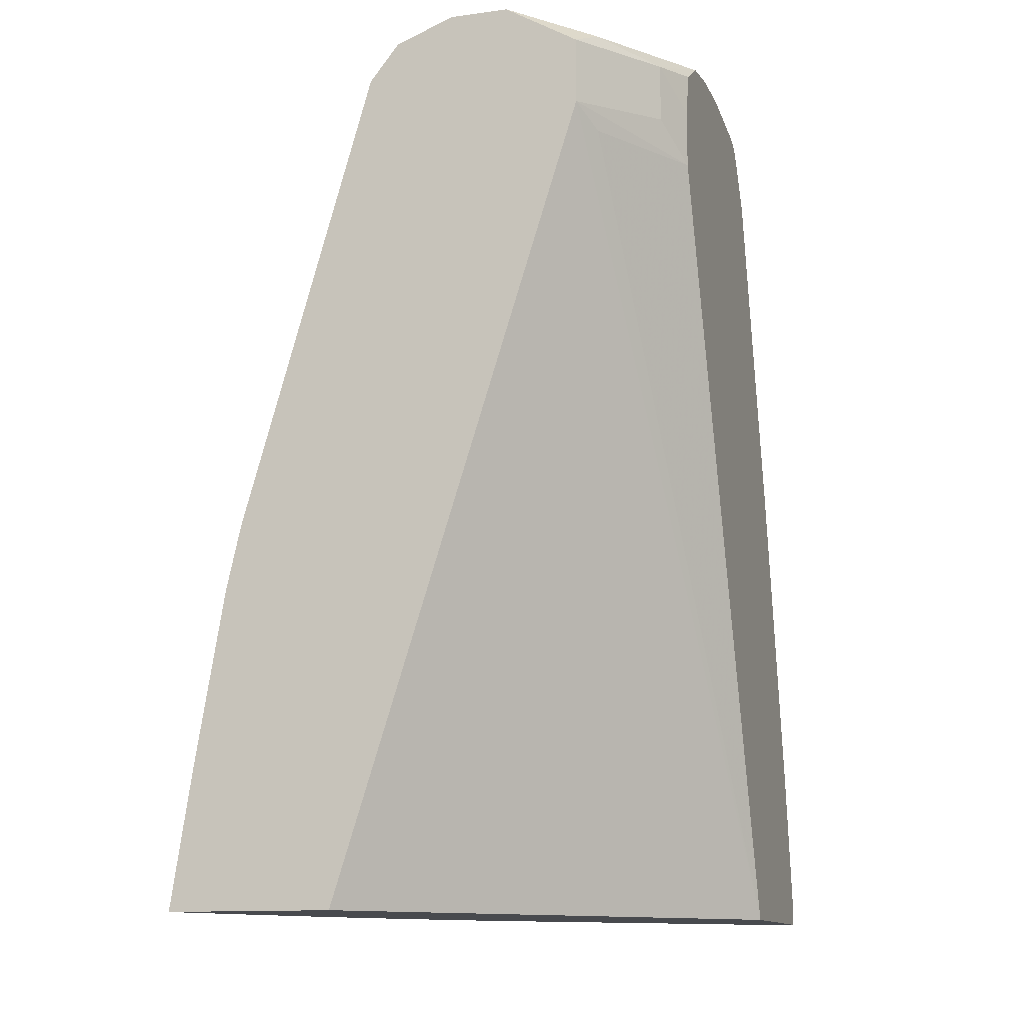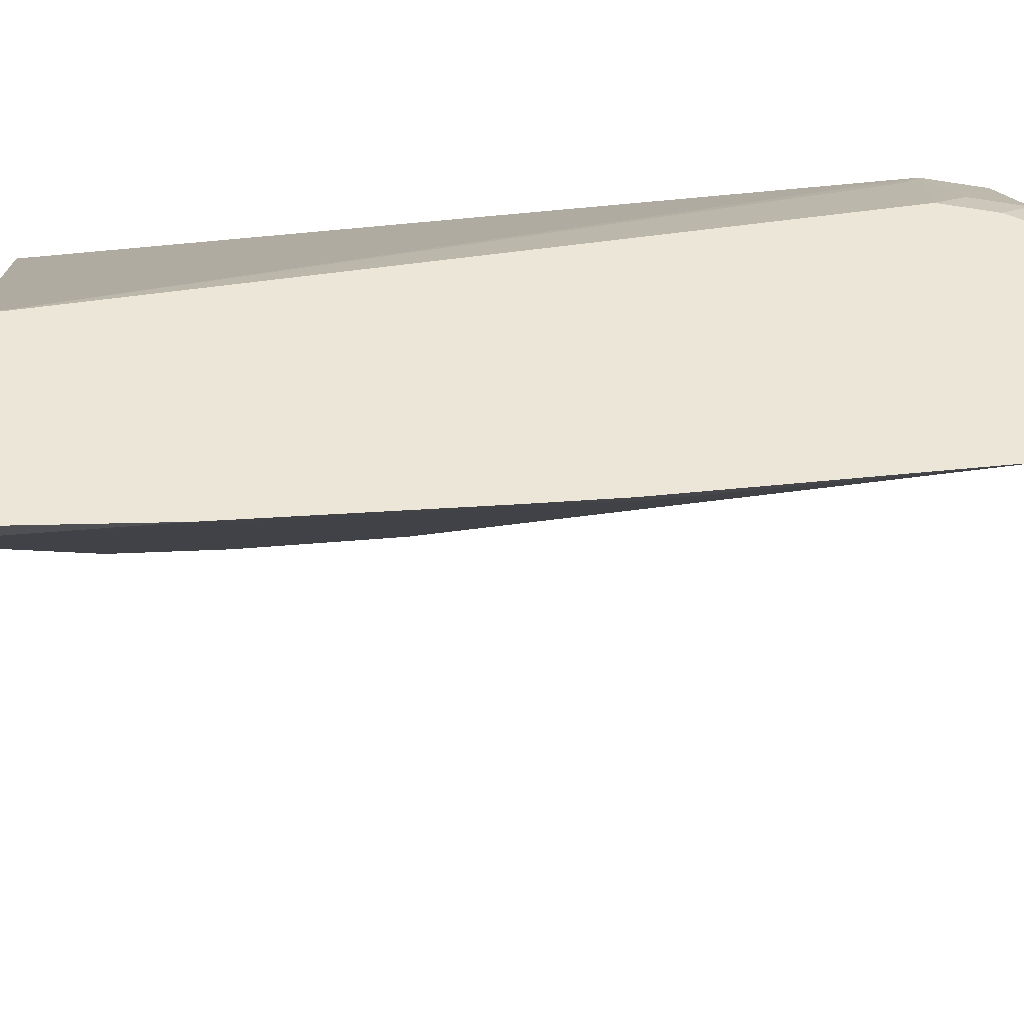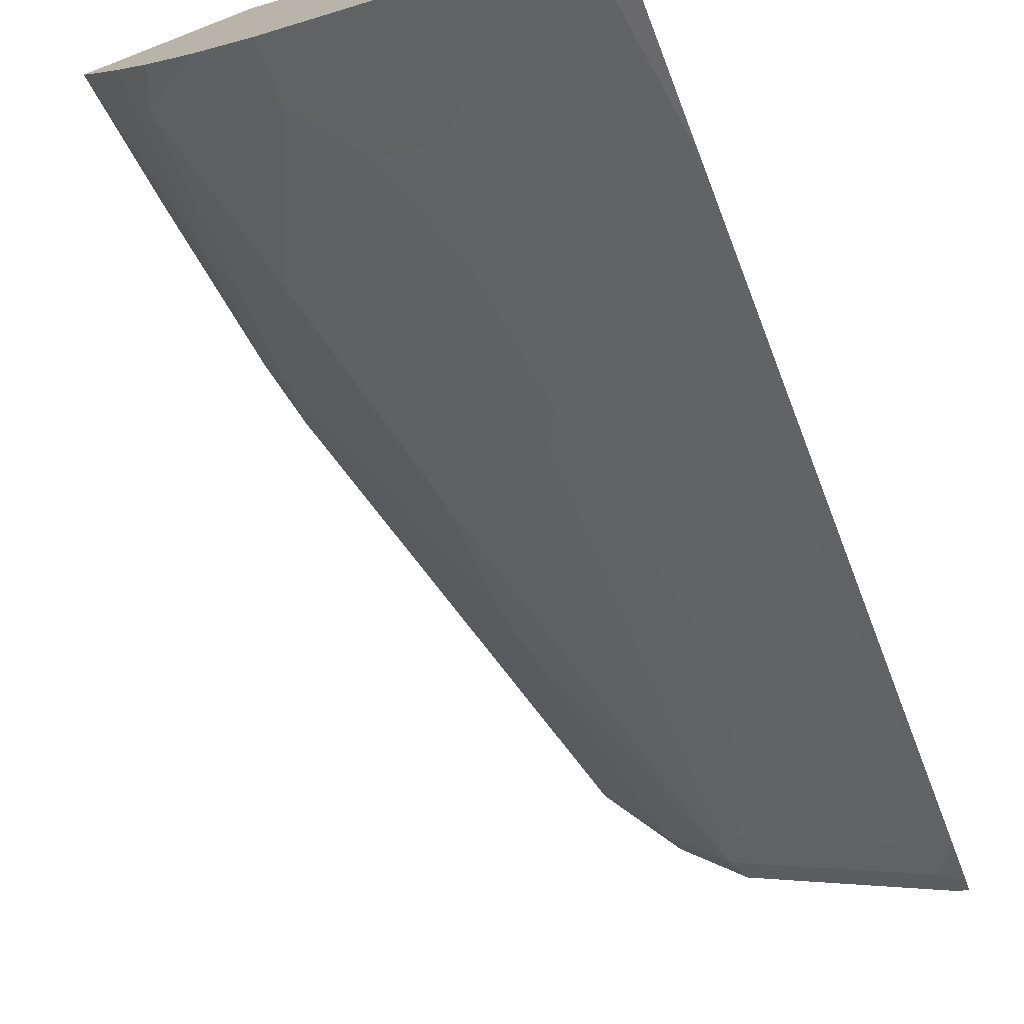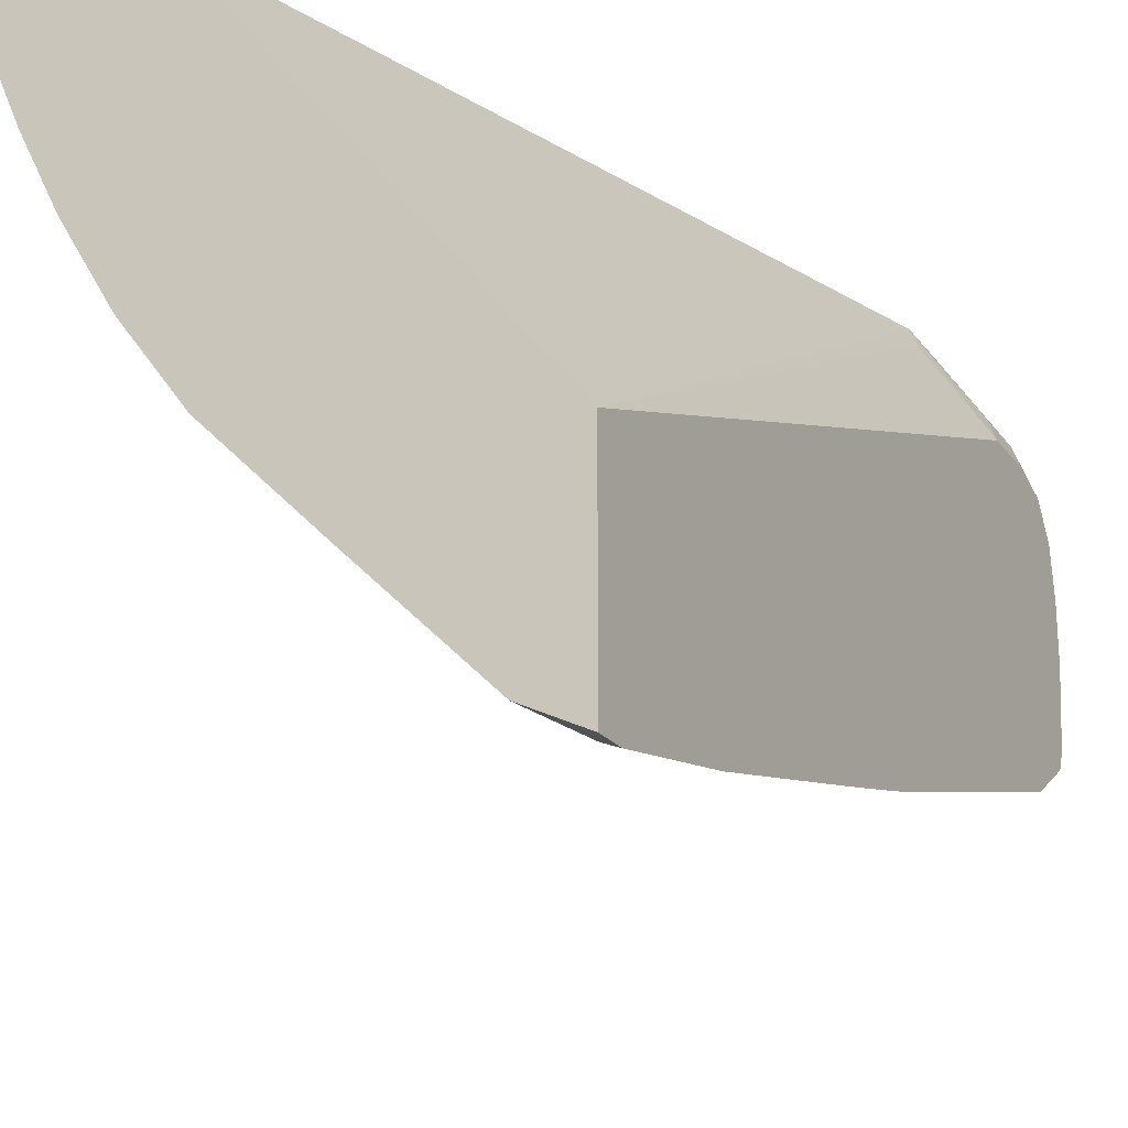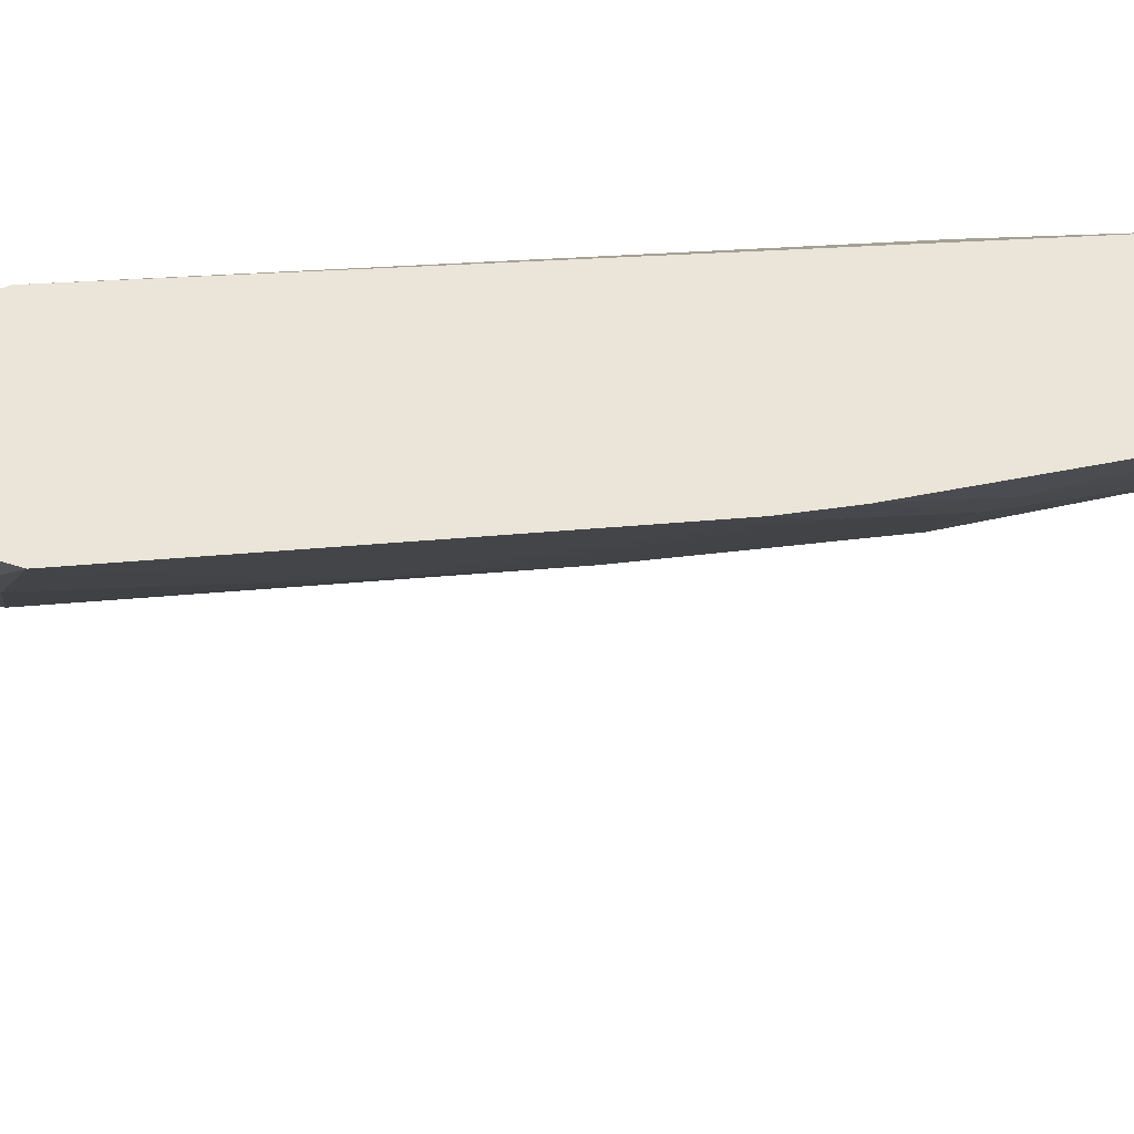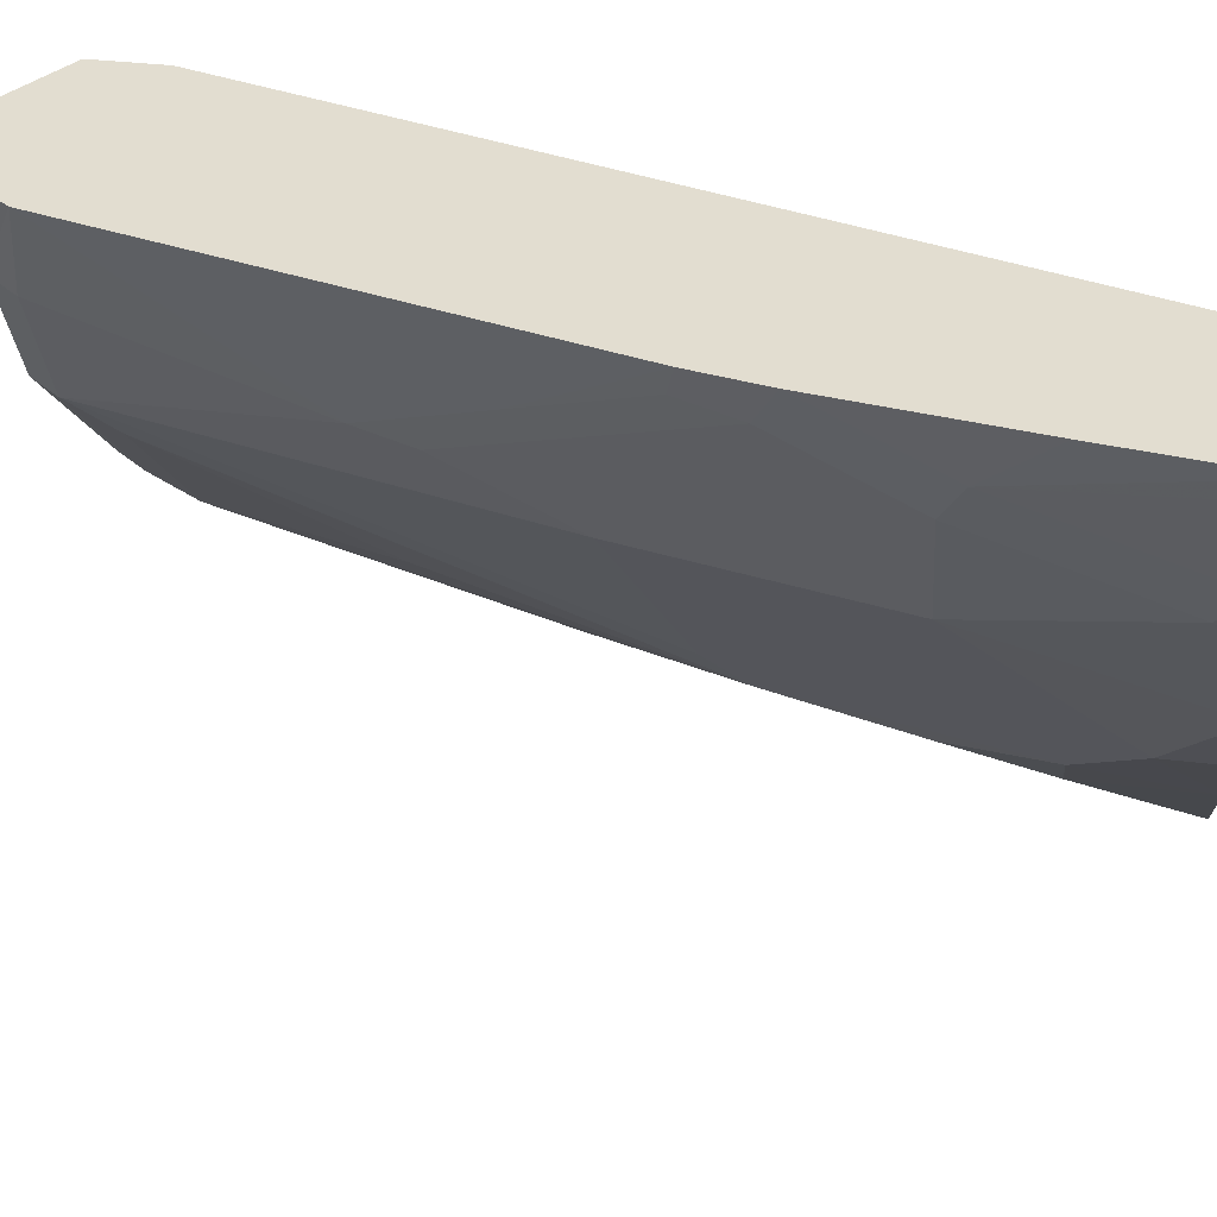
<metadata>
{"format":"obj","ext":"obj","renderer":"f3d","projection":"perspective","resolution":1024,"background":"white","views":[{"elev":-12.8,"azim":17.5,"up":"+Y"},{"elev":-43.2,"azim":79.2,"up":"+Z"},{"elev":-74.1,"azim":21.2,"up":"+Z"},{"elev":-22.5,"azim":26.8,"up":"+Z"},{"elev":59.6,"azim":-110.7,"up":"+Z"},{"elev":35.4,"azim":-80.9,"up":"+Z"}]}
</metadata>
<code>
v -0.494 0.7574 -0.2636
v -0.5269 0.7574 -0.2636
v -0.4937 0.7572 -0.2636
v -0.4446 0.7409 -0.2799
v -0.4065 0.753 -0.3666
v -0.4281 0.7574 -0.3622
v -0.5269 0.7574 -0.2964
v -0.5597 0.745 -0.2636
v -0.4527 0.7327 -0.2636
v -0.4171 0.7354 -0.3183
v -0.4065 0.7574 -0.3952
v -0.4065 0.7399 -0.3468
v -0.494 0.7574 -0.3622
v -0.5434 0.7491 -0.3129
v -0.5762 0.7243 -0.2636
v -0.4527 0.6955 -0.2636
v -0.4065 0.7141 -0.3396
v -0.4171 0.7025 -0.3183
v -0.4065 0.7574 -0.4281
v -0.461 0.7574 -0.3952
v -0.5104 0.7491 -0.3787
v -0.5159 0.7354 -0.3842
v -0.5488 0.7354 -0.3183
v -0.5763 0.6009 -0.3458
v -0.6503 0.4652 -0.2636
v -0.4446 0.6833 -0.2799
v -0.4065 0.6812 -0.3396
v -0.5927 0.2519 -0.2636
v -0.4065 0.2519 -0.5046
v -0.4281 0.7574 -0.4281
v -0.4065 0.7517 -0.4723
v -0.4775 0.7491 -0.4116
v -0.4171 0.7354 -0.483
v -0.5049 0.7135 -0.4062
v -0.5159 0.472 -0.483
v -0.5817 0.5049 -0.3842
v -0.5817 0.5707 -0.3513
v -0.6092 0.5351 -0.3129
v -0.6421 0.4693 -0.2799
v -0.6476 0.4391 -0.2854
v -0.6585 0.4282 -0.2636
v -0.6867 0.2519 -0.2636
v -0.4065 0.2519 -0.6201
v -0.4116 0.7491 -0.4775
v -0.4446 0.7491 -0.4445
v -0.4065 0.7478 -0.4826
v -0.4065 0.7401 -0.4883
v -0.4065 0.7141 -0.5042
v -0.472 0.7135 -0.4391
v -0.4775 0.6009 -0.4775
v -0.483 0.5707 -0.483
v -0.5049 0.4501 -0.5049
v -0.5708 0.483 -0.4062
v -0.5379 0.4172 -0.472
v -0.6147 0.3732 -0.3842
v -0.6147 0.4391 -0.3513
v -0.6147 0.5049 -0.3183
v -0.6476 0.3732 -0.3183
v -0.6586 0.3623 -0.2964
v -0.675 0.3292 -0.2636
v -0.6816 0.2519 -0.2767
v -0.4065 0.2691 -0.62
v -0.4379 0.2519 -0.6043
v -0.4171 0.2744 -0.6147
v -0.4391 0.7135 -0.472
v -0.4065 0.5305 -0.5581
v -0.4171 0.5378 -0.5488
v -0.4391 0.5159 -0.5379
v -0.472 0.4172 -0.5379
v -0.5049 0.3183 -0.5379
v -0.5159 0.3732 -0.5159
v -0.5379 0.3183 -0.5049
v -0.6037 0.3513 -0.4062
v -0.6067 0.2519 -0.4235
v -0.6476 0.2744 -0.3513
v -0.6586 0.2635 -0.3293
v -0.6586 0.2519 -0.3293
v -0.4065 0.351 -0.6034
v -0.4391 0.2519 -0.6037
v -0.4391 0.2525 -0.6037
v -0.4171 0.4062 -0.5818
v -0.4065 0.4827 -0.5705
v -0.5052 0.2519 -0.5381
v -0.5708 0.2854 -0.472
v -0.5708 0.2519 -0.472
v -0.6158 0.2519 -0.4084
v -0.6366 0.2525 -0.3732
v -0.6528 0.2519 -0.3409
v -0.6363 0.2519 -0.3738
v -0.6366 0.2519 -0.3732
f 38 57 40
f 41 58 59
f 38 40 39
f 40 56 55
f 40 55 58
f 40 58 41
f 40 57 56
f 87 90 88
f 43 64 62
f 42 60 59
f 42 59 61
f 43 63 64
f 48 51 50
f 48 50 65
f 48 65 49
f 48 66 67
f 48 67 68
f 48 68 52
f 41 59 60
f 37 56 57
f 33 48 49
f 36 55 56
f 48 52 51
f 28 43 29
f 30 31 44
f 30 44 45
f 30 45 32
f 31 46 44
f 32 45 33
f 33 45 44
f 33 44 46
f 33 46 47
f 33 47 48
f 33 49 34
f 34 49 50
f 34 50 51
f 34 51 52
f 35 53 36
f 35 52 54
f 35 54 53
f 36 53 55
f 36 56 37
f 49 65 50
f 67 82 81
f 52 70 71
f 67 69 68
f 70 80 83
f 70 83 72
f 70 72 71
f 72 83 84
f 72 84 73
f 73 84 74
f 74 84 85
f 67 81 69
f 74 86 75
f 75 87 88
f 75 88 76
f 76 88 77
f 79 83 80
f 83 85 84
f 86 89 87
f 87 89 90
f 28 63 43
f 75 86 87
f 66 82 67
f 64 82 78
f 64 81 82
f 52 71 72
f 52 72 54
f 52 68 69
f 53 54 73
f 53 73 55
f 54 72 73
f 55 73 74
f 55 74 75
f 55 75 58
f 58 75 59
f 59 75 76
f 59 76 61
f 61 76 77
f 62 64 78
f 63 79 80
f 63 80 64
f 64 80 70
f 64 70 69
f 64 69 81
f 52 69 70
f 28 79 63
f 16 27 18
f 28 85 83
f 3 9 4
f 4 9 10
f 4 10 5
f 5 10 12
f 5 12 17
f 5 17 27
f 5 27 29
f 5 29 43
f 2 7 8
f 5 43 62
f 5 78 82
f 5 82 66
f 5 66 48
f 5 48 47
f 5 47 46
f 5 46 31
f 5 31 19
f 5 19 11
f 5 62 78
f 7 13 21
f 1 7 2
f 1 20 13
f 28 83 79
f 1 2 8
f 1 8 15
f 1 15 25
f 1 25 41
f 1 41 60
f 1 60 42
f 1 42 28
f 1 13 7
f 1 28 16
f 1 9 3
f 1 3 4
f 1 4 5
f 1 5 6
f 1 6 11
f 1 11 19
f 1 19 30
f 1 30 20
f 1 16 9
f 7 21 14
f 5 11 6
f 8 14 15
f 22 35 36
f 22 36 24
f 22 24 23
f 24 36 37
f 24 37 57
f 24 57 38
f 24 38 25
f 25 38 39
f 25 39 40
f 25 40 41
f 26 29 27
f 28 42 61
f 28 61 77
f 28 77 88
f 28 88 90
f 7 14 8
f 28 89 86
f 28 86 74
f 28 74 85
f 22 52 35
f 22 34 52
f 28 90 89
f 22 32 33
f 22 33 34
f 9 16 18
f 10 17 12
f 10 18 27
f 10 27 17
f 13 20 32
f 13 32 21
f 14 21 22
f 14 22 23
f 9 18 10
f 15 23 24
f 15 24 25
f 16 26 27
f 16 28 29
f 16 29 26
f 19 31 30
f 20 30 32
f 14 23 15
f 21 32 22

</code>
